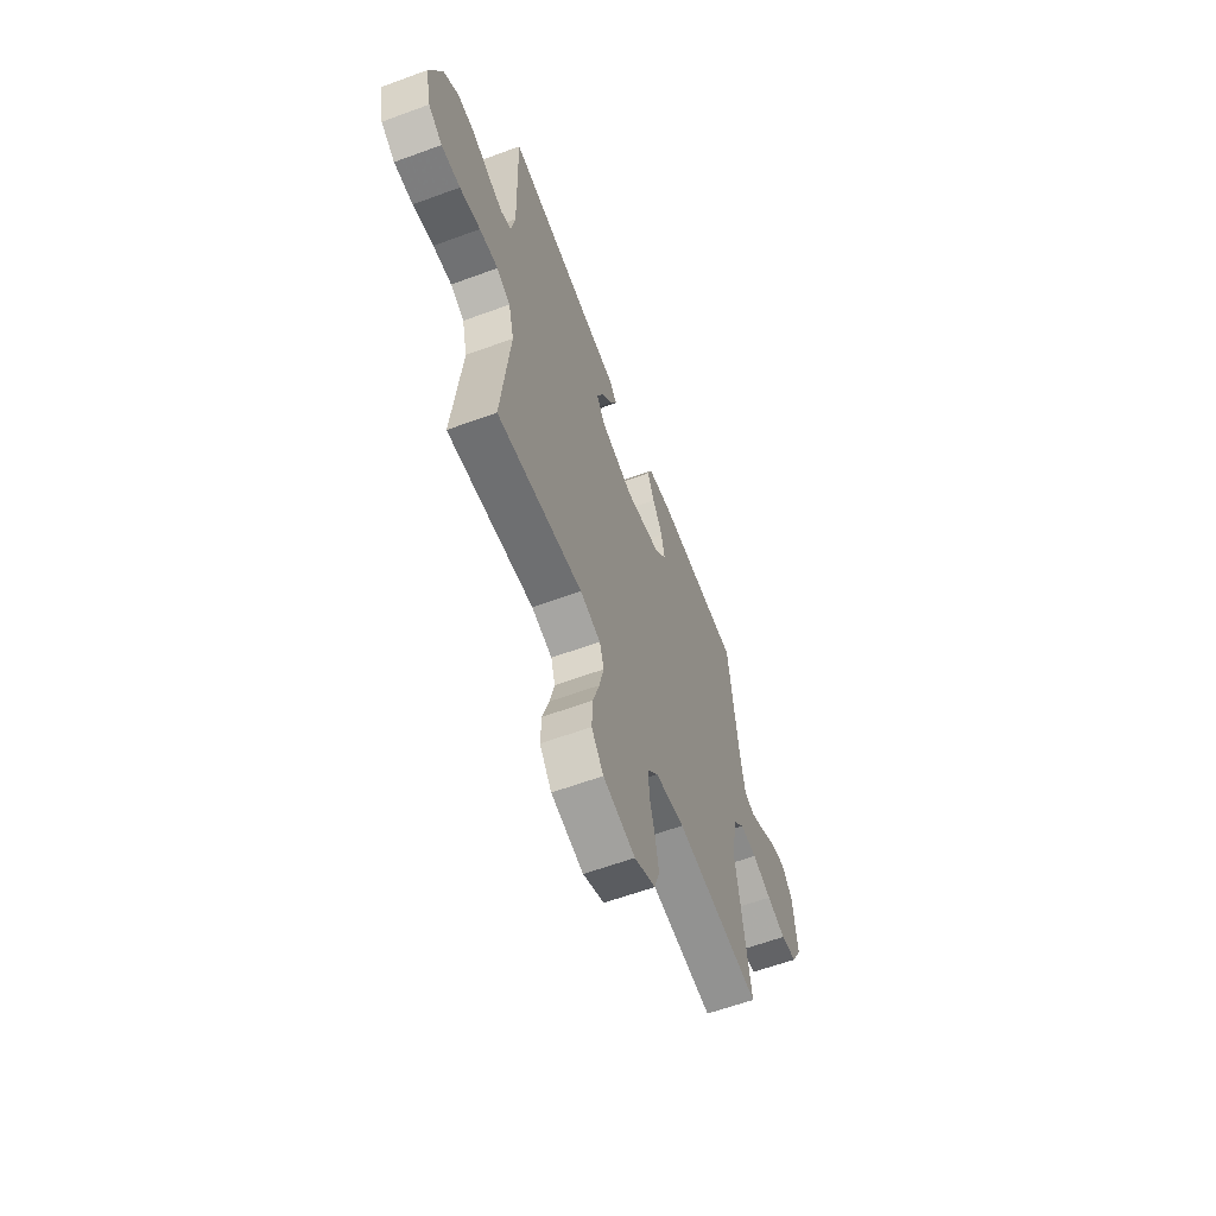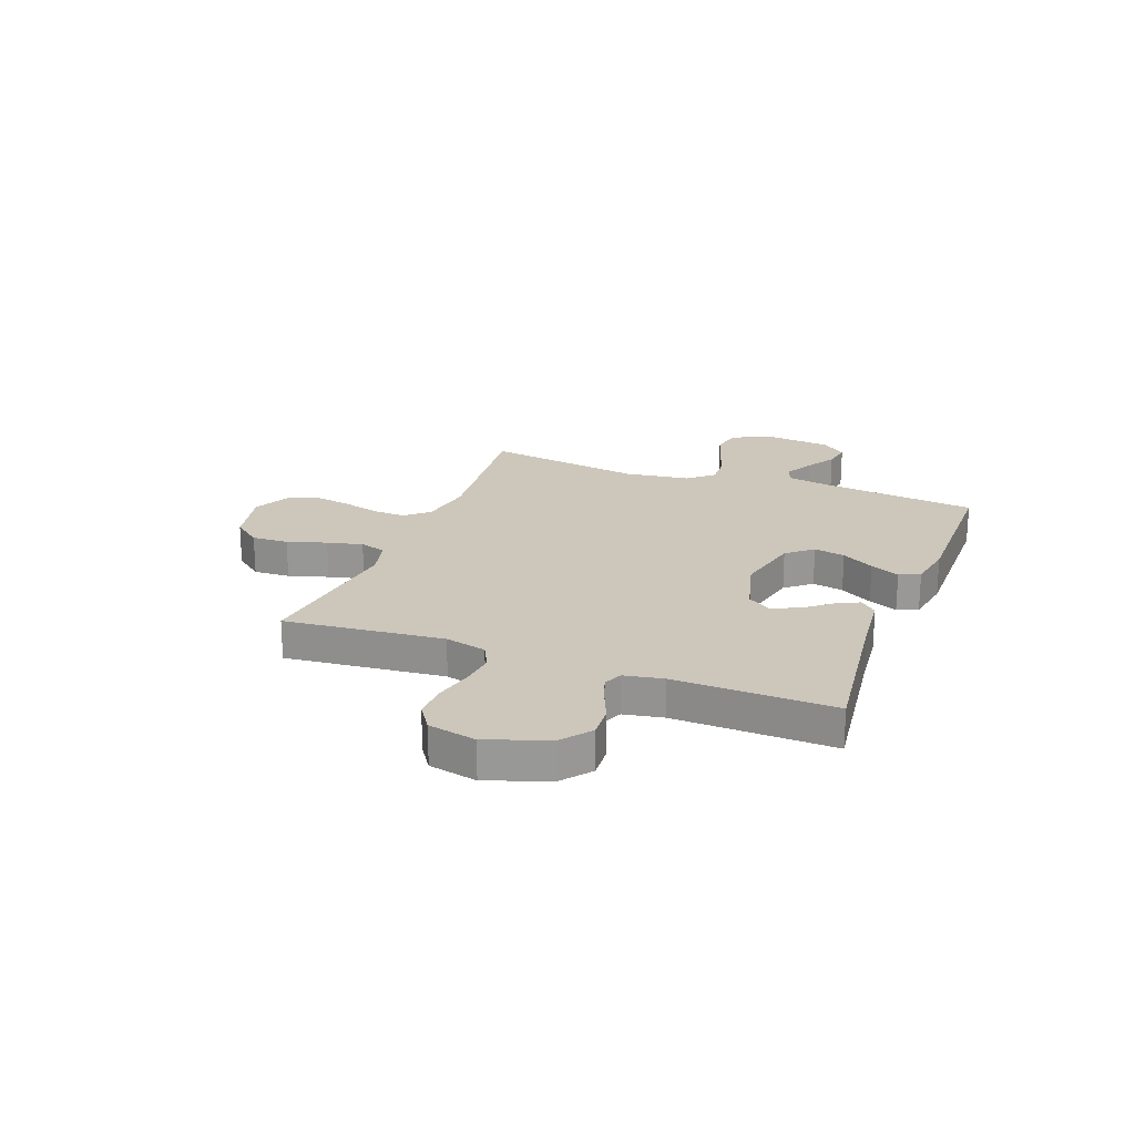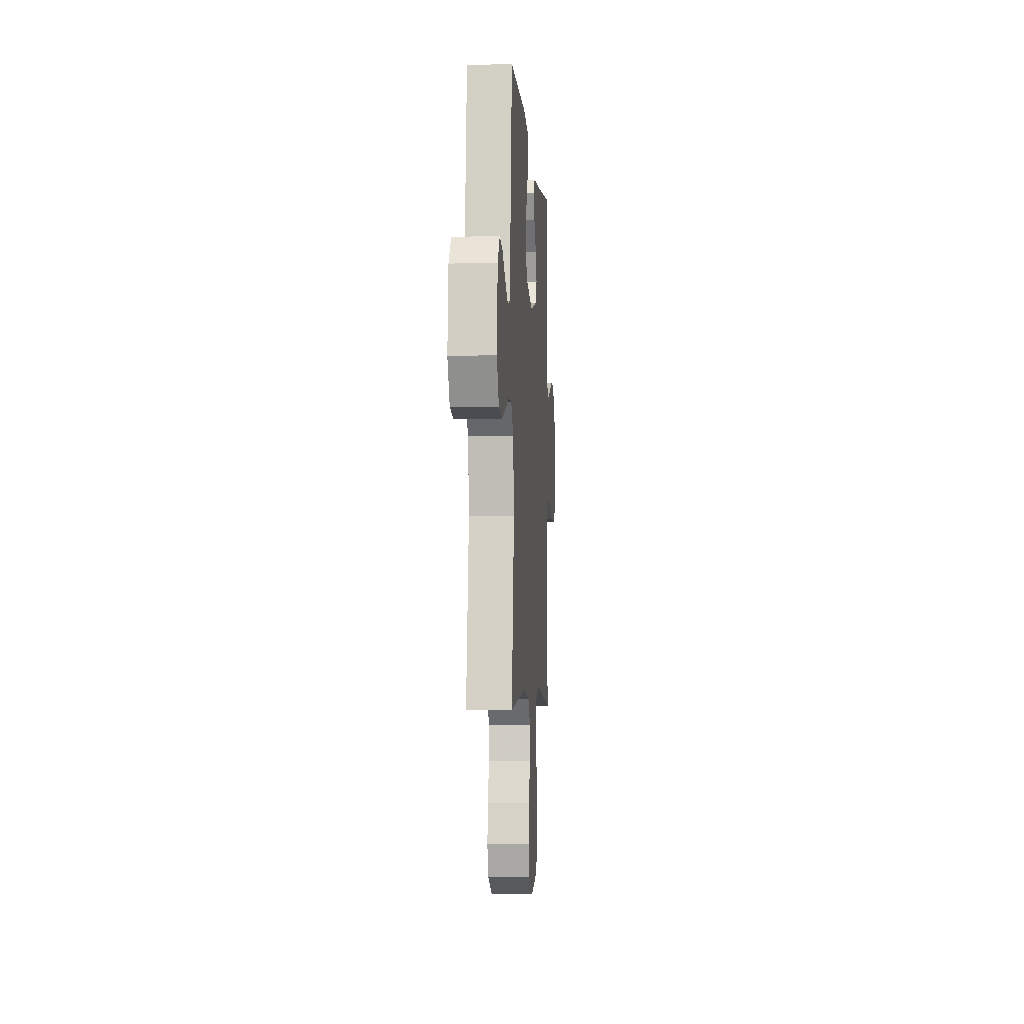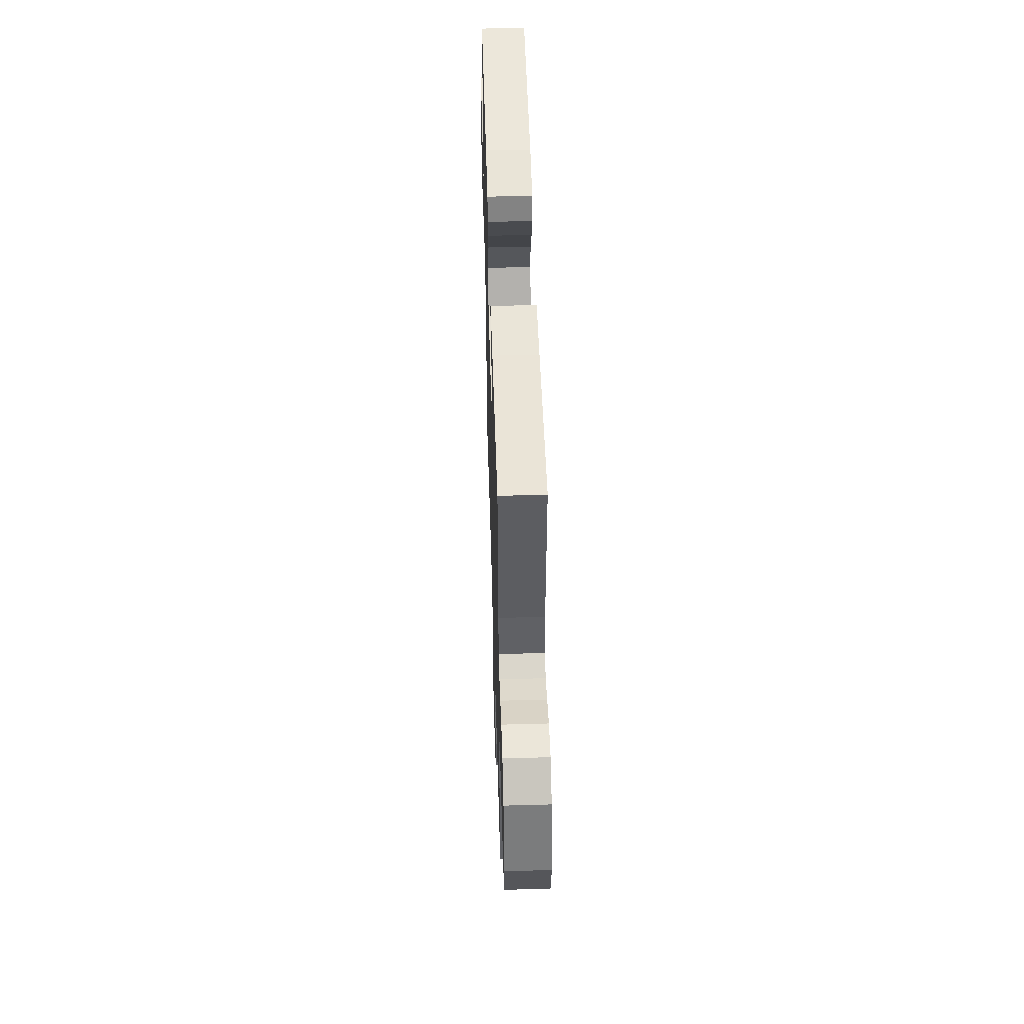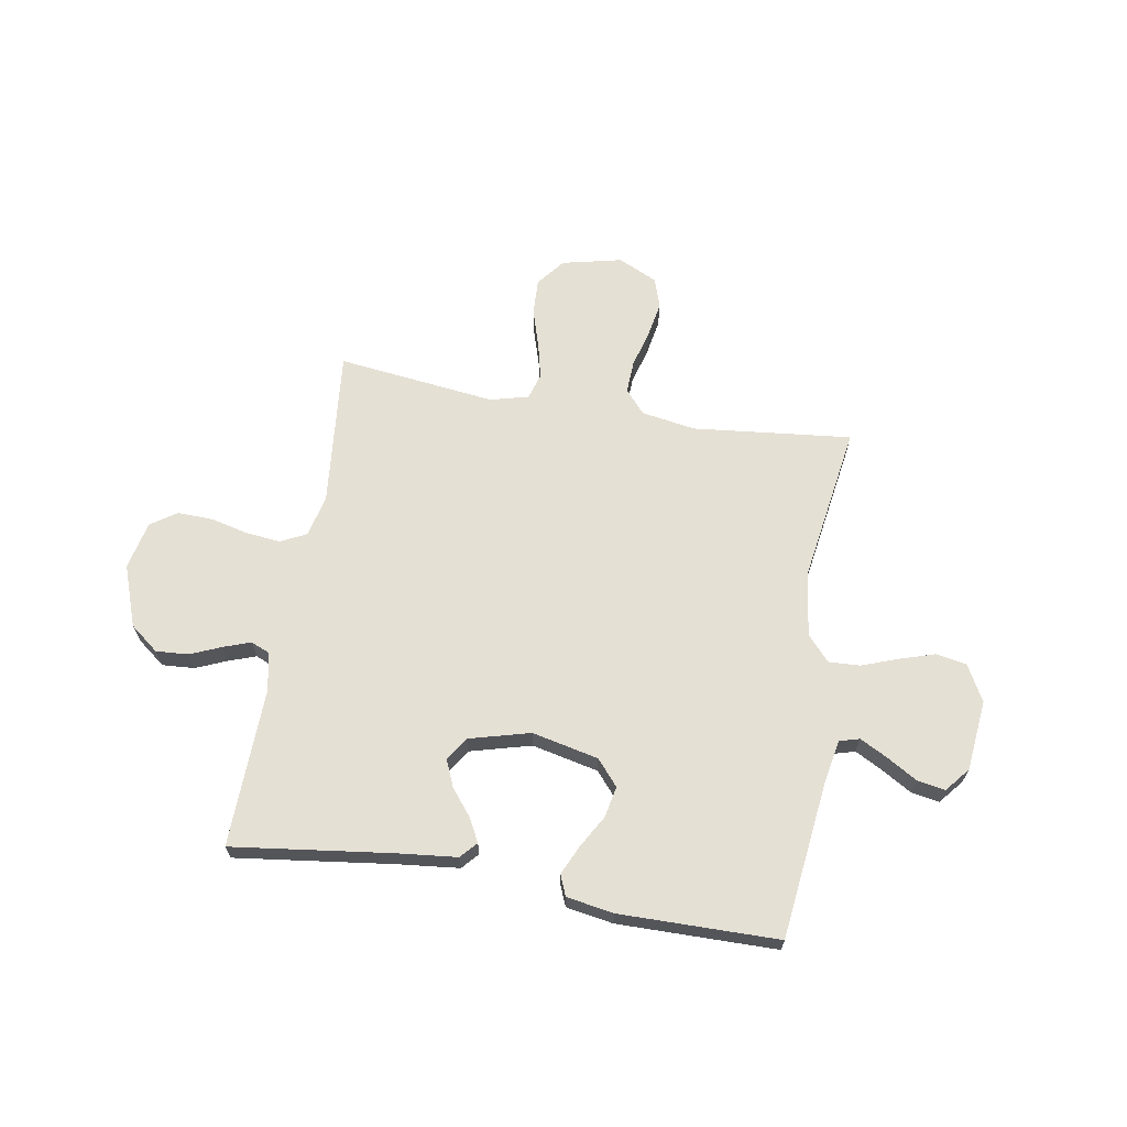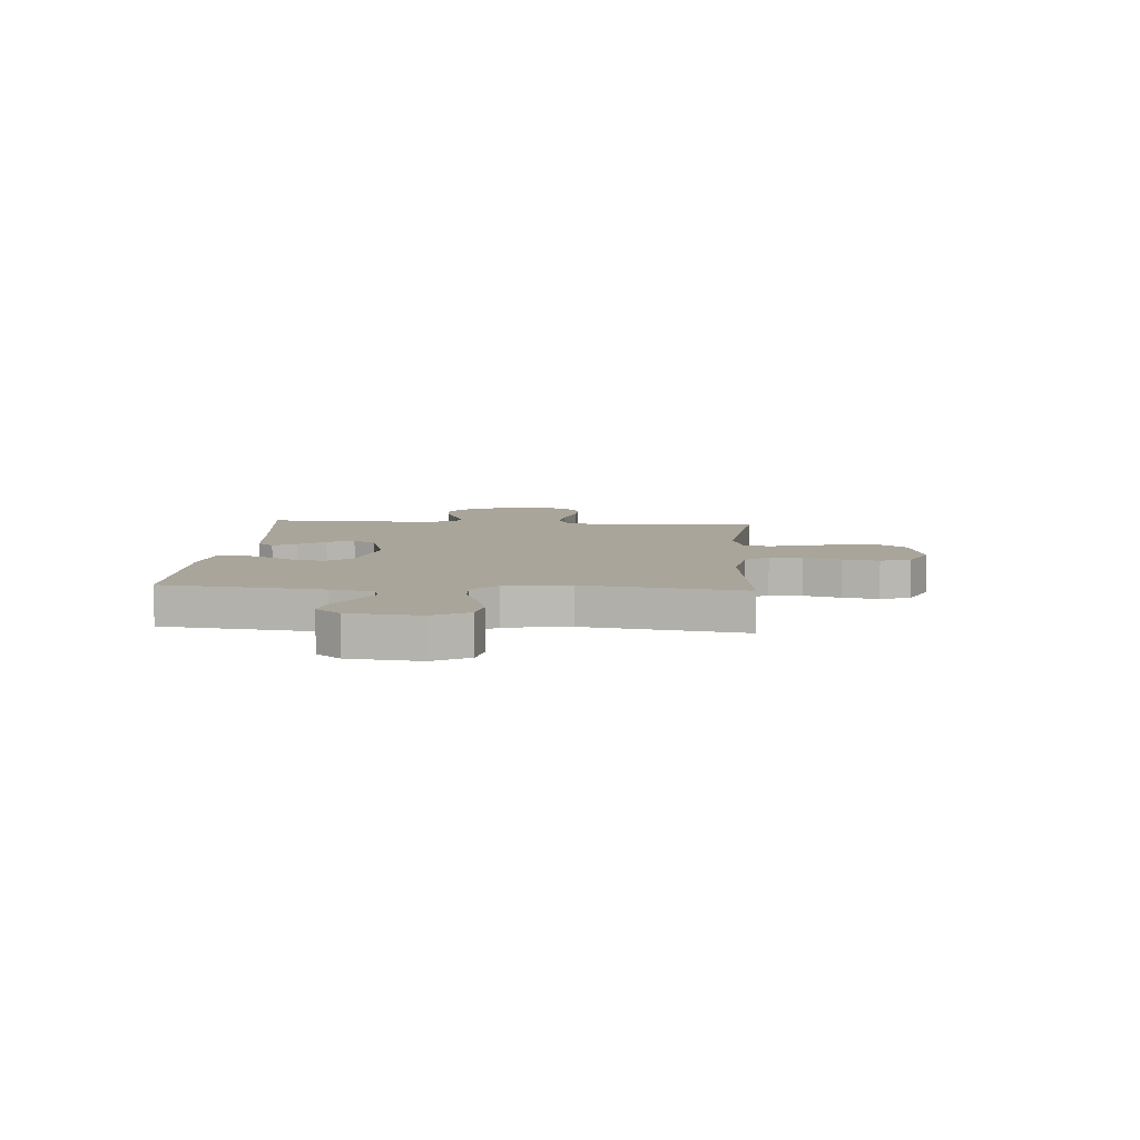
<metadata>
{"format":"obj","ext":"obj","renderer":"f3d","projection":"perspective","resolution":1024,"background":"white","views":[{"elev":-60.8,"azim":-69.4,"up":"+Z"},{"elev":21.4,"azim":-69.1,"up":"+Y"},{"elev":-4.4,"azim":94.0,"up":"+Z"},{"elev":51.4,"azim":-91.7,"up":"+Z"},{"elev":65.9,"azim":9.7,"up":"+Y"},{"elev":7.5,"azim":94.1,"up":"+Y"}]}
</metadata>
<code>
v -0.5 0.07 -0.5
v -0.47 0.07 -0.2
v -0.489 0.07 -0.122
v -0.537 0.07 -0.098
v -0.602 0.07 -0.105
v -0.674 0.07 -0.122
v -0.74 0.07 -0.124
v -0.789 0.07 -0.091
v -0.809 0.07 0
v -0.767 0.07 0.116
v -0.713 0.07 0.158
v -0.652 0.07 0.154
v -0.593 0.07 0.129
v -0.542 0.07 0.111
v -0.506 0.07 0.126
v -0.492 0.07 0.2
v -0.5 0.07 0.5
v -0.2 0.07 0.461
v -0.087 0.07 0.449
v -0.059 0.07 0.418
v -0.082 0.07 0.374
v -0.122 0.07 0.324
v -0.144 0.07 0.273
v -0.115 0.07 0.229
v 0 0.07 0.198
v 0.126 0.07 0.226
v 0.167 0.07 0.274
v 0.155 0.07 0.333
v 0.12 0.07 0.394
v 0.095 0.07 0.449
v 0.111 0.07 0.488
v 0.2 0.07 0.503
v 0.5 0.07 0.5
v 0.535 0.07 0.2
v 0.55 0.07 0.12
v 0.588 0.07 0.109
v 0.641 0.07 0.137
v 0.698 0.07 0.171
v 0.75 0.07 0.18
v 0.788 0.07 0.134
v 0.802 0.07 0
v 0.765 0.07 -0.068
v 0.708 0.07 -0.079
v 0.641 0.07 -0.058
v 0.573 0.07 -0.033
v 0.513 0.07 -0.03
v 0.471 0.07 -0.077
v 0.454 0.07 -0.2
v 0.5 0.07 -0.5
v 0.2 0.07 -0.468
v 0.097 0.07 -0.485
v 0.059 0.07 -0.529
v 0.062 0.07 -0.591
v 0.081 0.07 -0.661
v 0.093 0.07 -0.729
v 0.074 0.07 -0.786
v 0 0.07 -0.821
v -0.113 0.07 -0.795
v -0.155 0.07 -0.742
v -0.152 0.07 -0.673
v -0.129 0.07 -0.599
v -0.113 0.07 -0.532
v -0.128 0.07 -0.483
v -0.2 0.07 -0.464
v -0.5 0 -0.5
v -0.47 0 -0.2
v -0.489 0 -0.122
v -0.537 0 -0.098
v -0.602 0 -0.105
v -0.674 0 -0.122
v -0.74 0 -0.124
v -0.789 0 -0.091
v -0.809 0 0
v -0.767 0 0.116
v -0.713 0 0.158
v -0.652 0 0.154
v -0.593 0 0.129
v -0.542 0 0.111
v -0.506 0 0.126
v -0.492 0 0.2
v -0.5 0 0.5
v -0.2 0 0.461
v -0.087 0 0.449
v -0.059 0 0.418
v -0.082 0 0.374
v -0.122 0 0.324
v -0.144 0 0.273
v -0.115 0 0.229
v 0 0 0.198
v 0.126 0 0.226
v 0.167 0 0.274
v 0.155 0 0.333
v 0.12 0 0.394
v 0.095 0 0.449
v 0.111 0 0.488
v 0.2 0 0.503
v 0.5 0 0.5
v 0.535 0 0.2
v 0.55 0 0.12
v 0.588 0 0.109
v 0.641 0 0.137
v 0.698 0 0.171
v 0.75 0 0.18
v 0.788 0 0.134
v 0.802 0 0
v 0.765 0 -0.068
v 0.708 0 -0.079
v 0.641 0 -0.058
v 0.573 0 -0.033
v 0.513 0 -0.03
v 0.471 0 -0.077
v 0.454 0 -0.2
v 0.5 0 -0.5
v 0.2 0 -0.468
v 0.097 0 -0.485
v 0.059 0 -0.529
v 0.062 0 -0.591
v 0.081 0 -0.661
v 0.093 0 -0.729
v 0.074 0 -0.786
v 0 0 -0.821
v -0.113 0 -0.795
v -0.155 0 -0.742
v -0.152 0 -0.673
v -0.129 0 -0.599
v -0.113 0 -0.532
v -0.128 0 -0.483
v -0.2 0 -0.464
f 59 60 61
f 58 59 61
f 57 58 61
f 56 57 61
f 55 56 61
f 54 55 61
f 53 54 61
f 52 53 61 62
f 51 52 62 63
f 48 49 50
f 51 63 64
f 50 51 64
f 48 50 64
f 47 48 64
f 43 44 45
f 42 43 45
f 41 42 45
f 40 41 45
f 39 40 45
f 38 39 45
f 37 38 45
f 36 37 45 46
f 64 1 2
f 47 64 2
f 46 47 2
f 36 46 2
f 35 36 2
f 32 33 34
f 31 32 34
f 30 31 34
f 29 30 34
f 28 29 34
f 20 21 22
f 19 20 22
f 18 19 22
f 18 22 23
f 17 18 23
f 16 17 23
f 15 16 23 24
f 11 12 13
f 10 11 13
f 9 10 13
f 8 9 13
f 7 8 13
f 6 7 13
f 5 6 13
f 4 5 13 14
f 15 24 25
f 14 15 25
f 4 14 25
f 3 4 25
f 27 28 34 35
f 26 27 35
f 25 26 35
f 3 25 35
f 2 3 35
f 125 124 123
f 125 123 122
f 125 122 121
f 125 121 120
f 125 120 119
f 125 119 118
f 125 118 117
f 126 125 117 116
f 127 126 116 115
f 114 113 112
f 128 127 115
f 128 115 114
f 128 114 112
f 128 112 111
f 109 108 107
f 109 107 106
f 109 106 105
f 109 105 104
f 109 104 103
f 109 103 102
f 109 102 101
f 110 109 101 100
f 66 65 128
f 66 128 111
f 66 111 110
f 66 110 100
f 66 100 99
f 98 97 96
f 98 96 95
f 98 95 94
f 98 94 93
f 98 93 92
f 86 85 84
f 86 84 83
f 86 83 82
f 87 86 82
f 87 82 81
f 87 81 80
f 88 87 80 79
f 77 76 75
f 77 75 74
f 77 74 73
f 77 73 72
f 77 72 71
f 77 71 70
f 77 70 69
f 78 77 69 68
f 89 88 79
f 89 79 78
f 89 78 68
f 89 68 67
f 99 98 92 91
f 99 91 90
f 99 90 89
f 99 89 67
f 99 67 66
f 1 65 66 2
f 2 66 67 3
f 3 67 68 4
f 4 68 69 5
f 5 69 70 6
f 6 70 71 7
f 7 71 72 8
f 8 72 73 9
f 9 73 74 10
f 10 74 75 11
f 11 75 76 12
f 12 76 77 13
f 13 77 78 14
f 14 78 79 15
f 15 79 80 16
f 16 80 81 17
f 17 81 82 18
f 18 82 83 19
f 19 83 84 20
f 20 84 85 21
f 21 85 86 22
f 22 86 87 23
f 23 87 88 24
f 24 88 89 25
f 25 89 90 26
f 26 90 91 27
f 27 91 92 28
f 28 92 93 29
f 29 93 94 30
f 30 94 95 31
f 31 95 96 32
f 32 96 97 33
f 33 97 98 34
f 34 98 99 35
f 35 99 100 36
f 36 100 101 37
f 37 101 102 38
f 38 102 103 39
f 39 103 104 40
f 40 104 105 41
f 41 105 106 42
f 42 106 107 43
f 43 107 108 44
f 44 108 109 45
f 45 109 110 46
f 46 110 111 47
f 47 111 112 48
f 48 112 113 49
f 49 113 114 50
f 50 114 115 51
f 51 115 116 52
f 52 116 117 53
f 53 117 118 54
f 54 118 119 55
f 55 119 120 56
f 56 120 121 57
f 57 121 122 58
f 58 122 123 59
f 59 123 124 60
f 60 124 125 61
f 61 125 126 62
f 62 126 127 63
f 63 127 128 64
f 64 128 65 1

</code>
